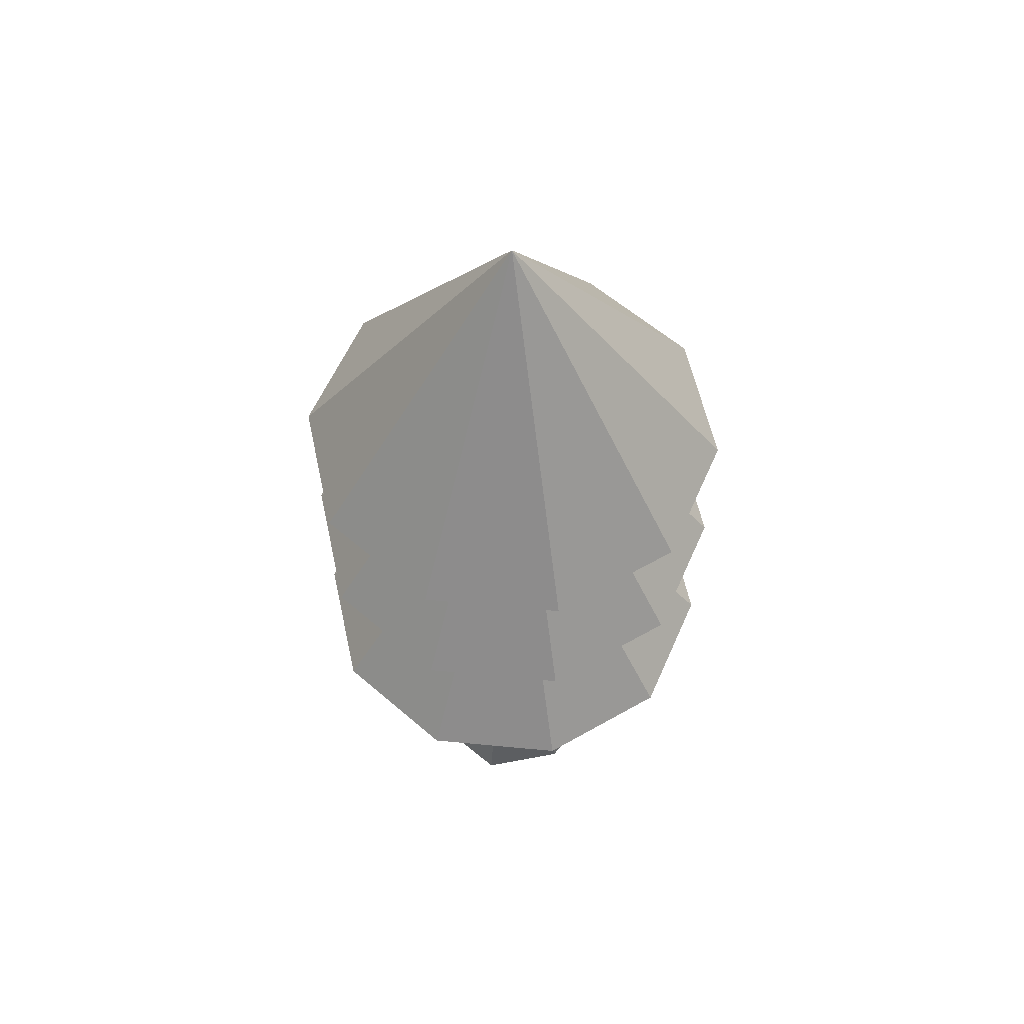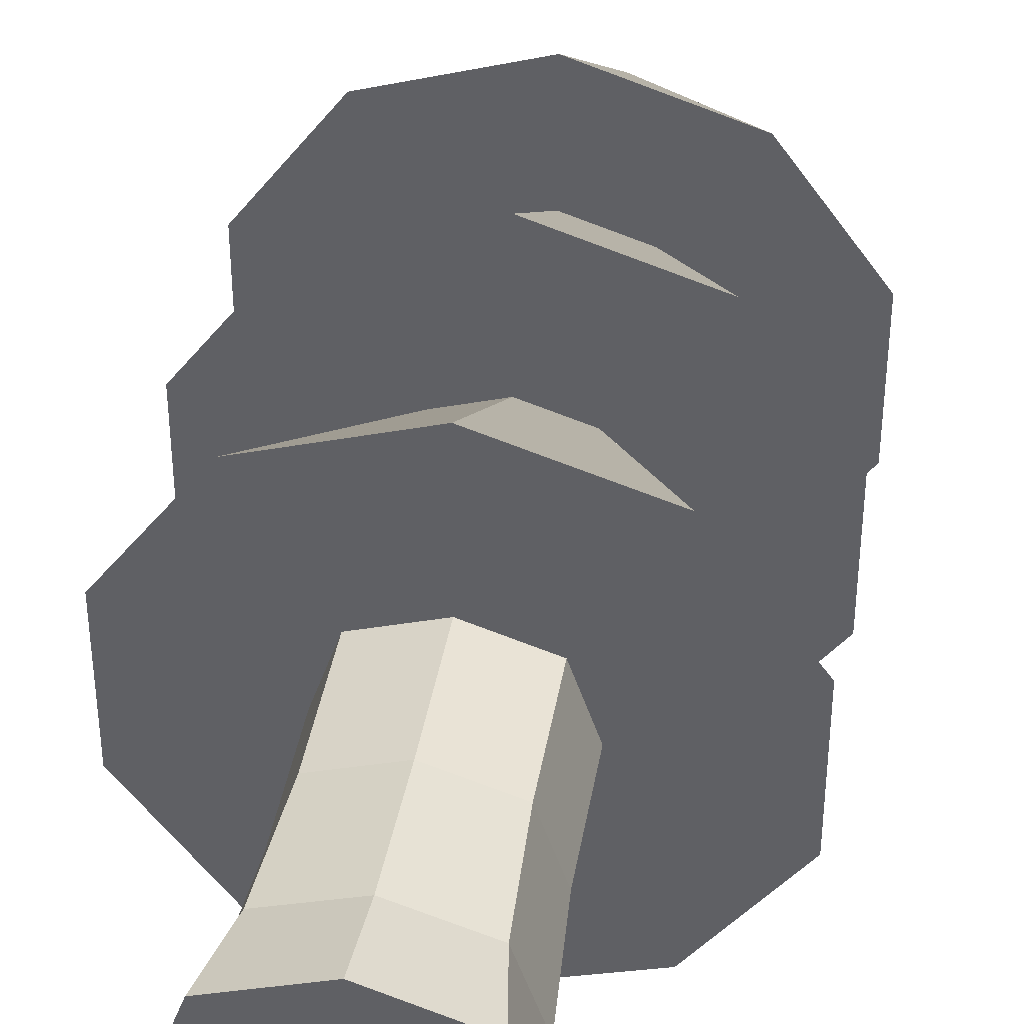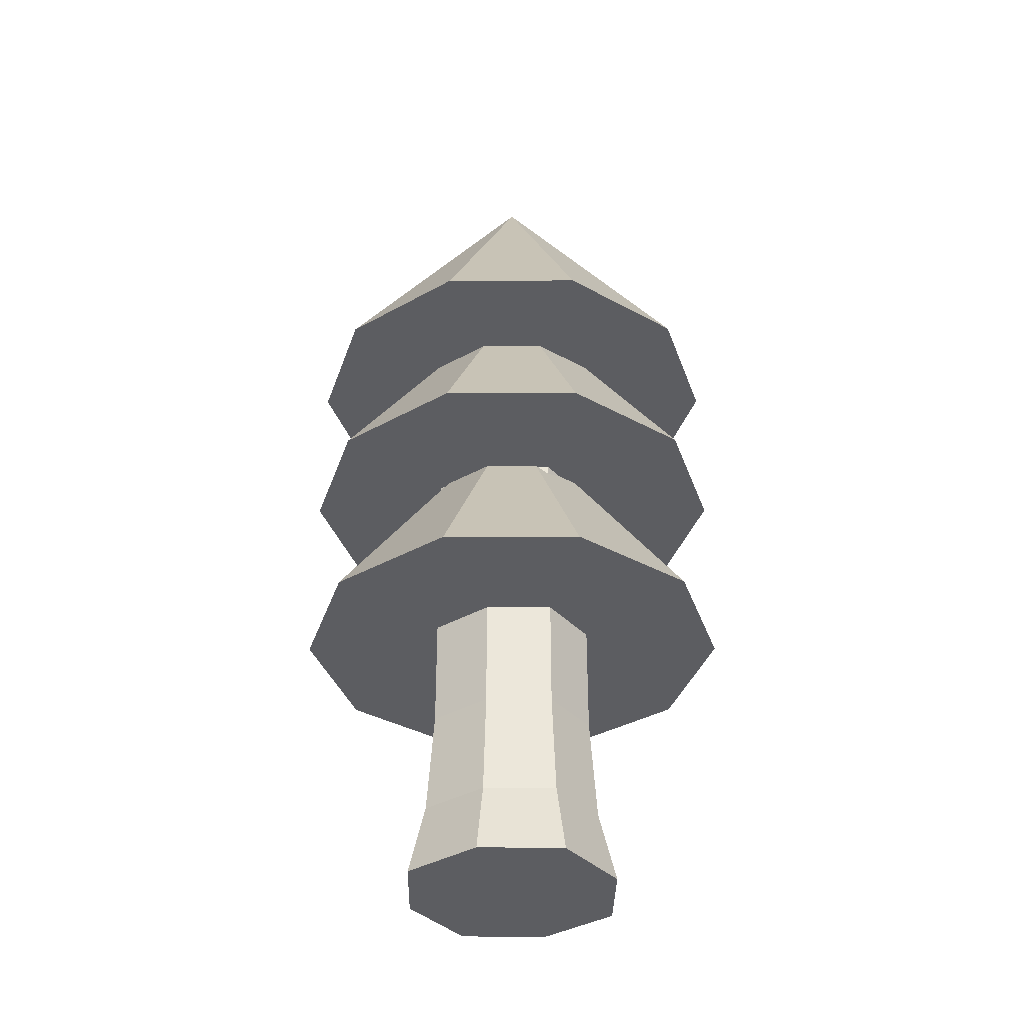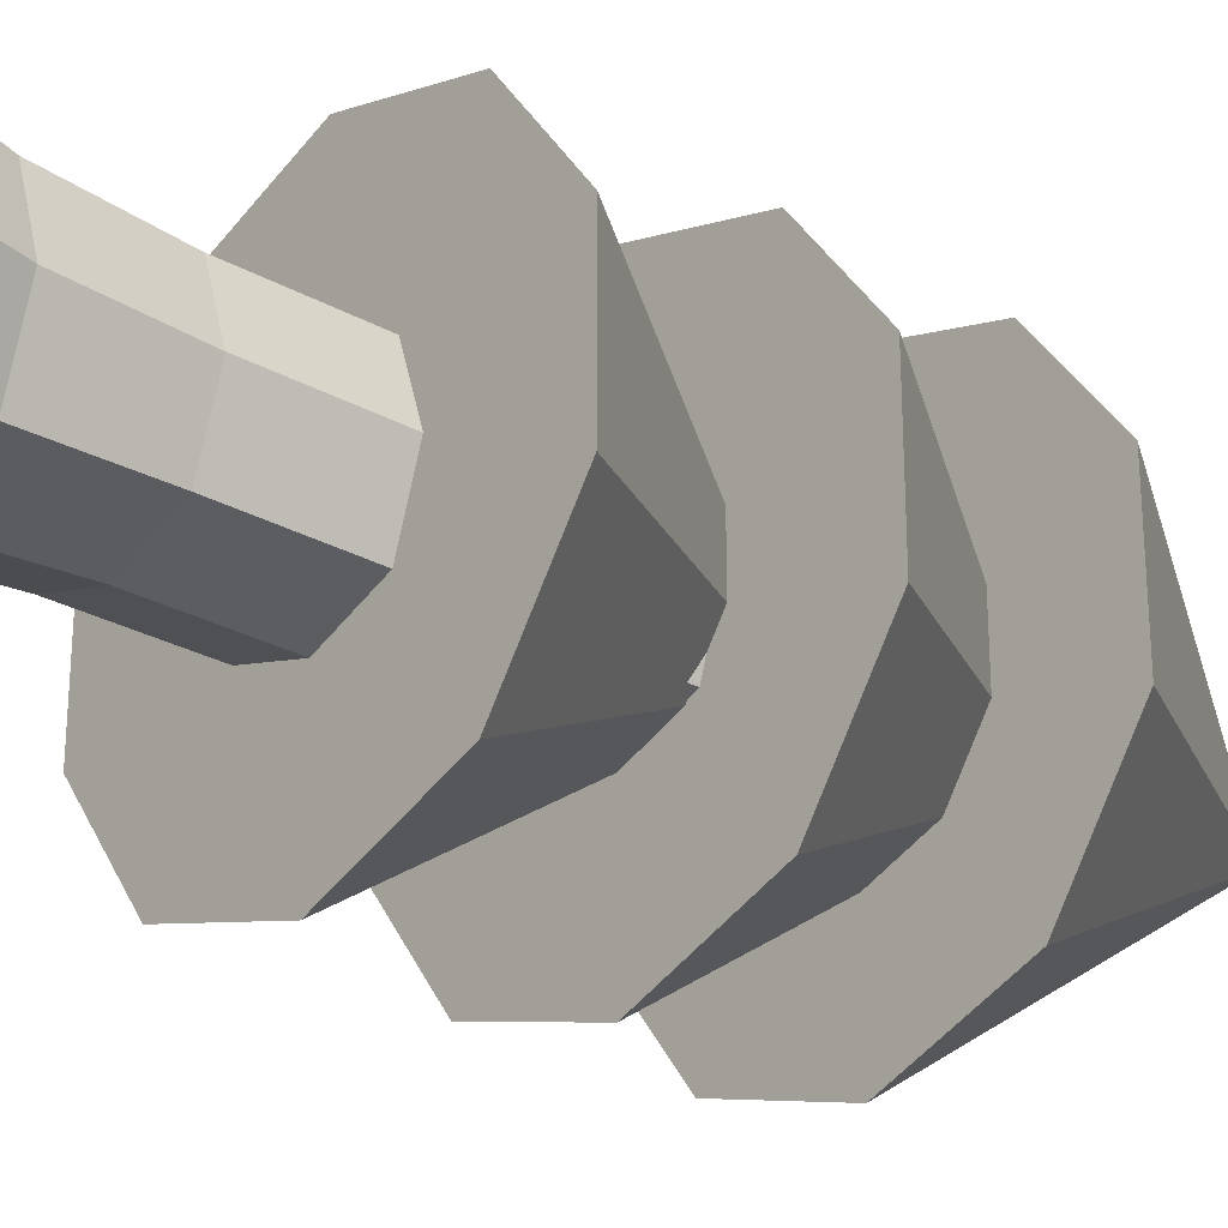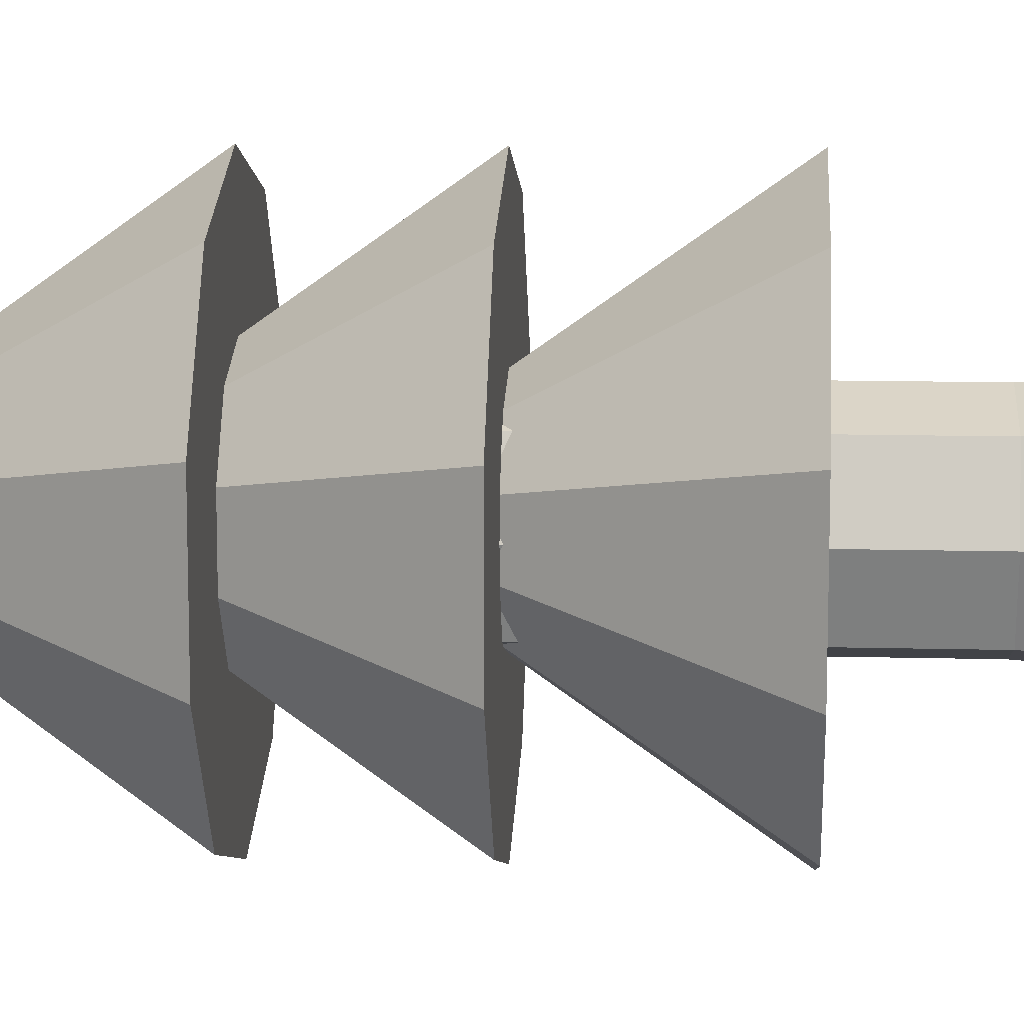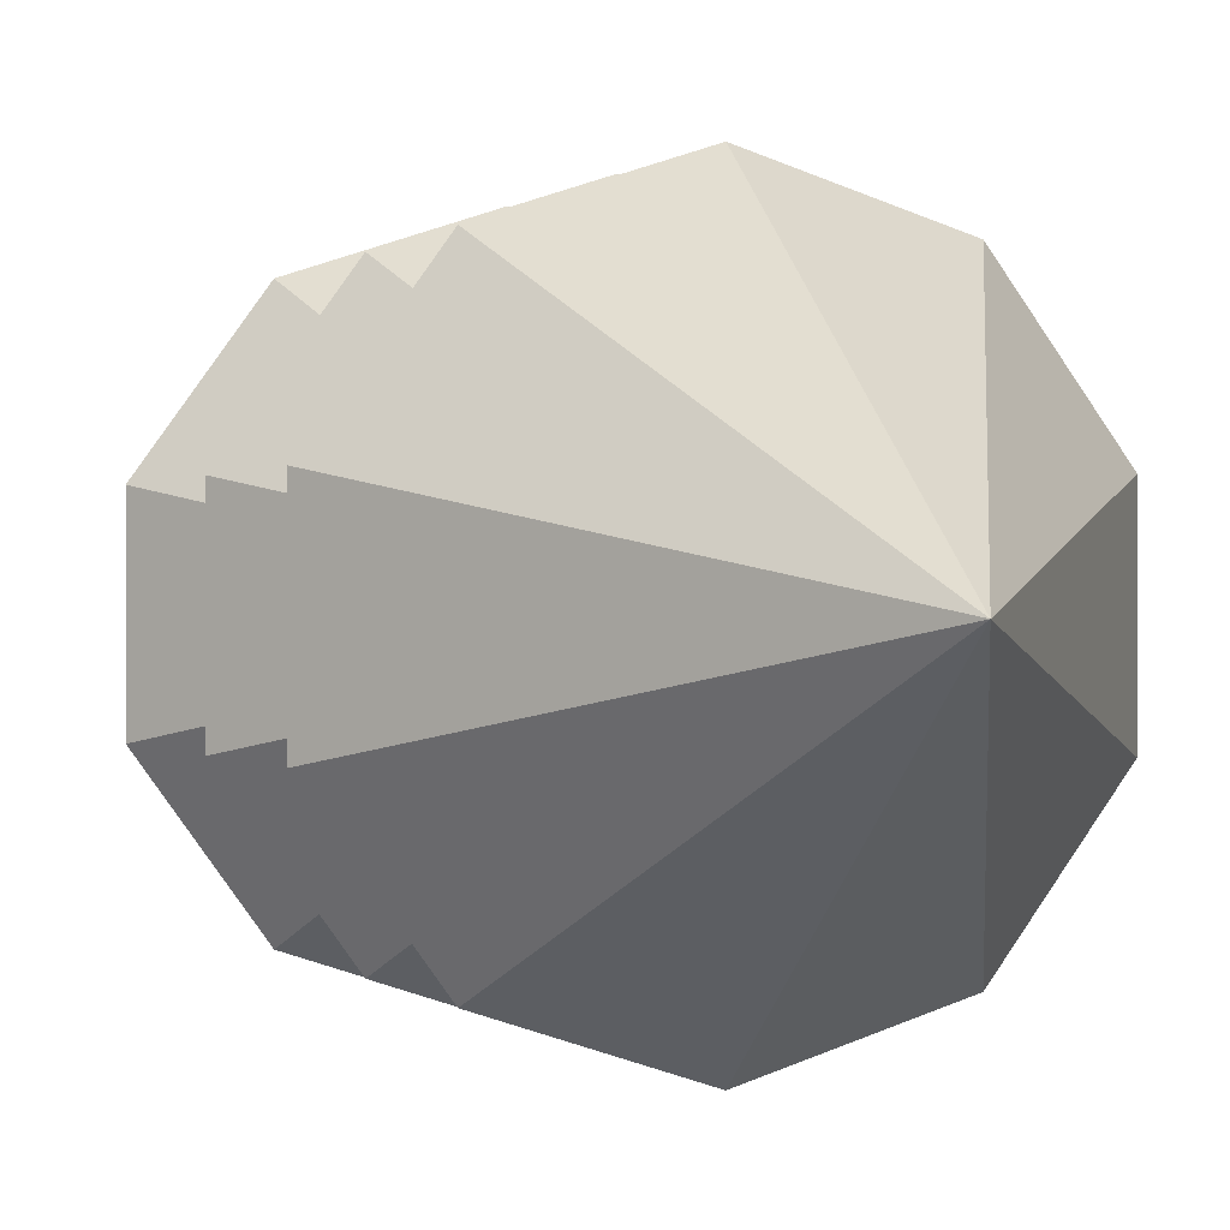
<metadata>
{"format":"obj","ext":"obj","renderer":"f3d","projection":"perspective","resolution":1024,"background":"white","views":[{"elev":59.1,"azim":59.6,"up":"+Y"},{"elev":41.0,"azim":9.8,"up":"+Z"},{"elev":-36.4,"azim":-161.8,"up":"+Y"},{"elev":-28.0,"azim":50.1,"up":"+Z"},{"elev":11.5,"azim":-86.3,"up":"+Z"},{"elev":0.2,"azim":161.7,"up":"+Z"}]}
</metadata>
<code>
o Cube.001_Cube.002
v 0.003474 1.387 -0.4829
v 0.003474 2.064 -0.002176
v 0.286 1.387 -0.3911
v 0.4606 1.387 -0.1507
v 0.4606 1.387 0.1464
v 0.286 1.387 0.3867
v 0.003474 1.387 0.4785
v -0.2791 1.387 0.3867
v -0.4537 1.387 0.1464
v -0.4537 1.387 -0.1507
v -0.2791 1.387 -0.3911
v 0.003474 0.6252 -0.4829
v 0.003474 1.303 -0.002177
v 0.286 0.6252 -0.3911
v 0.4606 0.6252 -0.1507
v 0.4606 0.6252 0.1464
v 0.286 0.6252 0.3867
v 0.003474 0.6252 0.4785
v -0.2791 0.6252 0.3867
v -0.4537 0.6252 0.1464
v -0.4537 0.6252 -0.1507
v -0.2791 0.6252 -0.3911
v 0.003474 1.033 -0.4829
v 0.003474 1.71 -0.002177
v 0.286 1.033 -0.3911
v 0.4606 1.033 -0.1507
v 0.4606 1.033 0.1464
v 0.286 1.033 0.3867
v 0.003474 1.033 0.4785
v -0.2791 1.033 0.3867
v -0.4537 1.033 0.1464
v -0.4537 1.033 -0.1507
v -0.2791 1.033 -0.3911
v 0.00193 1.753 -0.006466
v 0.1397 1.696 -0.006466
v 0.104 1.651 -0.1085
v 0.00193 1.696 -0.1442
v -0.1001 1.651 -0.1085
v -0.1358 1.696 -0.006466
v -0.1001 1.651 0.09557
v 0.00193 1.696 0.1313
v 0.104 1.651 0.09557
v 0.00193 -0.006103 -0.006467
v -0.2355 -0.006103 -0.006467
v -0.174 -0.006103 -0.1824
v 0.00193 -0.006103 -0.2439
v 0.1778 -0.006103 -0.1824
v 0.2394 -0.006103 -0.006467
v 0.1778 -0.006103 0.1694
v 0.00193 -0.006103 0.231
v -0.174 -0.006103 0.1694
v 0.1856 1.524 -0.006466
v 0.1856 1.295 -0.006467
v 0.1397 1.295 -0.1442
v 0.1397 1.524 -0.1442
v 0.1397 1.524 0.1313
v 0.1397 1.295 0.1313
v 0.00193 1.524 0.1772
v 0.00193 1.295 0.1772
v -0.1358 1.524 0.1313
v -0.1358 1.295 0.1313
v 0.00193 1.524 -0.1901
v 0.00193 1.295 -0.1901
v -0.1358 1.295 -0.1442
v -0.1358 1.524 -0.1442
v -0.1817 1.524 -0.006466
v -0.1817 1.295 -0.006467
v -0.1972 0.152 -0.006467
v -0.1474 0.152 0.1429
v -0.1358 0.3807 0.1313
v -0.1817 0.3807 -0.006467
v -0.1358 0.3807 -0.1442
v -0.1474 0.152 -0.1558
v -0.1817 0.6093 -0.006467
v -0.1358 0.6093 0.1313
v -0.1358 0.838 0.1313
v -0.1817 0.838 -0.006467
v -0.1358 0.838 -0.1442
v -0.1358 0.6093 -0.1442
v -0.1817 1.067 -0.006467
v -0.1358 1.067 0.1313
v -0.1358 1.067 -0.1442
v 0.00193 0.152 -0.2056
v 0.00193 0.3807 -0.1901
v 0.1397 0.3807 -0.1442
v 0.1513 0.152 -0.1558
v 0.00193 0.6093 -0.1901
v 0.00193 0.838 -0.1901
v 0.1397 0.838 -0.1442
v 0.1397 0.6093 -0.1442
v 0.00193 1.067 -0.1901
v 0.1397 1.067 -0.1442
v 0.00193 0.152 0.1927
v 0.1513 0.152 0.1429
v 0.1397 0.3807 0.1313
v 0.00193 0.3807 0.1772
v 0.00193 0.6093 0.1772
v 0.1397 0.6093 0.1313
v 0.1397 0.838 0.1313
v 0.00193 0.838 0.1772
v 0.00193 1.067 0.1772
v 0.1397 1.067 0.1313
v 0.2011 0.152 -0.006467
v 0.1856 0.3807 -0.006467
v 0.1856 0.6093 -0.006467
v 0.1856 0.838 -0.006467
v 0.1856 1.067 -0.006467
f 1 2 3
f 3 2 4
f 4 2 5
f 5 2 6
f 6 2 7
f 7 2 8
f 8 2 9
f 9 2 10
f 10 2 11
f 11 2 1
f 1 3 4 5 6 7 8 9 10 11
f 12 13 14
f 14 13 15
f 15 13 16
f 16 13 17
f 17 13 18
f 18 13 19
f 19 13 20
f 20 13 21
f 21 13 22
f 22 13 12
f 12 14 15 16 17 18 19 20 21 22
f 23 24 25
f 25 24 26
f 26 24 27
f 27 24 28
f 28 24 29
f 29 24 30
f 30 24 31
f 31 24 32
f 32 24 33
f 33 24 23
f 23 25 26 27 28 29 30 31 32 33
f 34 35 36 37
f 34 37 38 39
f 34 39 40 41
f 34 41 42 35
f 43 44 45 46
f 43 46 47 48
f 43 48 49 50
f 43 50 51 44
f 52 53 54 55
f 52 55 36 35
f 52 35 42 56
f 52 56 57 53
f 58 59 57 56
f 58 56 42 41
f 58 41 40 60
f 58 60 61 59
f 62 63 64 65
f 62 65 38 37
f 62 37 36 55
f 62 55 54 63
f 66 67 61 60
f 66 60 40 39
f 66 39 38 65
f 66 65 64 67
f 68 44 51 69
f 68 69 70 71
f 68 71 72 73
f 68 73 45 44
f 74 71 70 75
f 74 75 76 77
f 74 77 78 79
f 74 79 72 71
f 80 77 76 81
f 80 81 61 67
f 80 67 64 82
f 80 82 78 77
f 83 46 45 73
f 83 73 72 84
f 83 84 85 86
f 83 86 47 46
f 87 84 72 79
f 87 79 78 88
f 87 88 89 90
f 87 90 85 84
f 91 88 78 82
f 91 82 64 63
f 91 63 54 92
f 91 92 89 88
f 93 50 49 94
f 93 94 95 96
f 93 96 70 69
f 93 69 51 50
f 97 96 95 98
f 97 98 99 100
f 97 100 76 75
f 97 75 70 96
f 101 100 99 102
f 101 102 57 59
f 101 59 61 81
f 101 81 76 100
f 103 48 47 86
f 103 86 85 104
f 103 104 95 94
f 103 94 49 48
f 105 104 85 90
f 105 90 89 106
f 105 106 99 98
f 105 98 95 104
f 107 106 89 92
f 107 92 54 53
f 107 53 57 102
f 107 102 99 106

</code>
